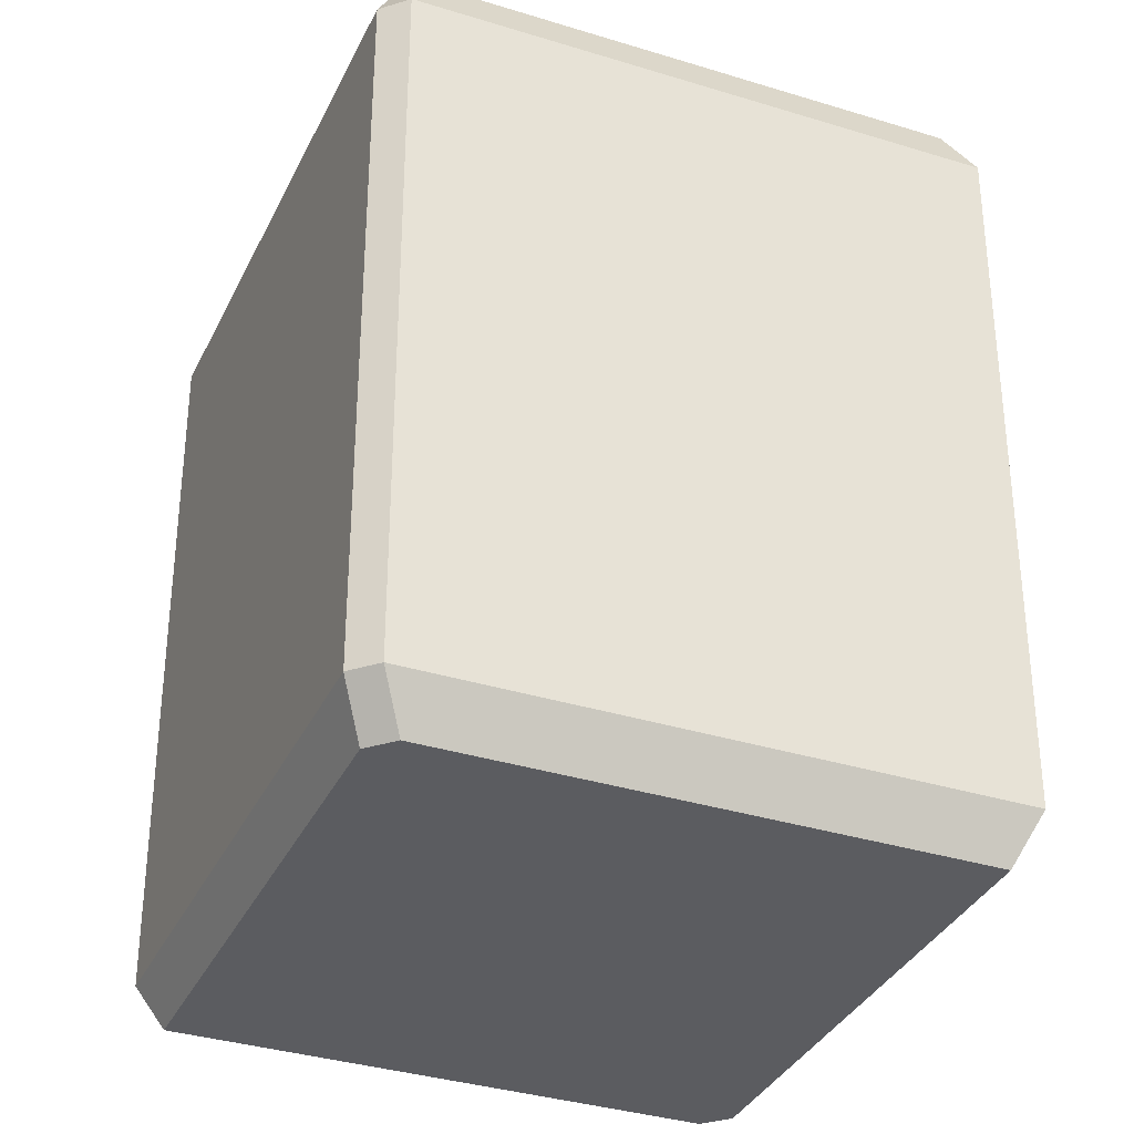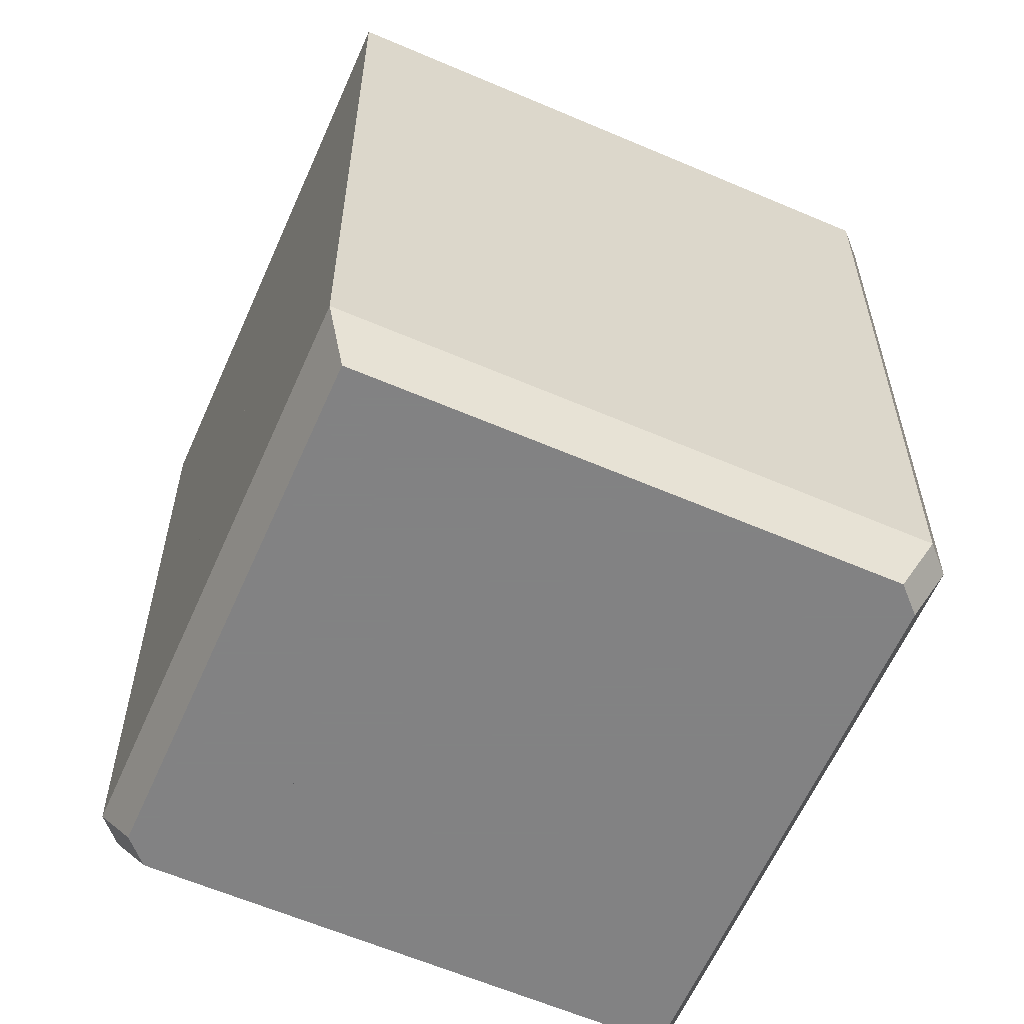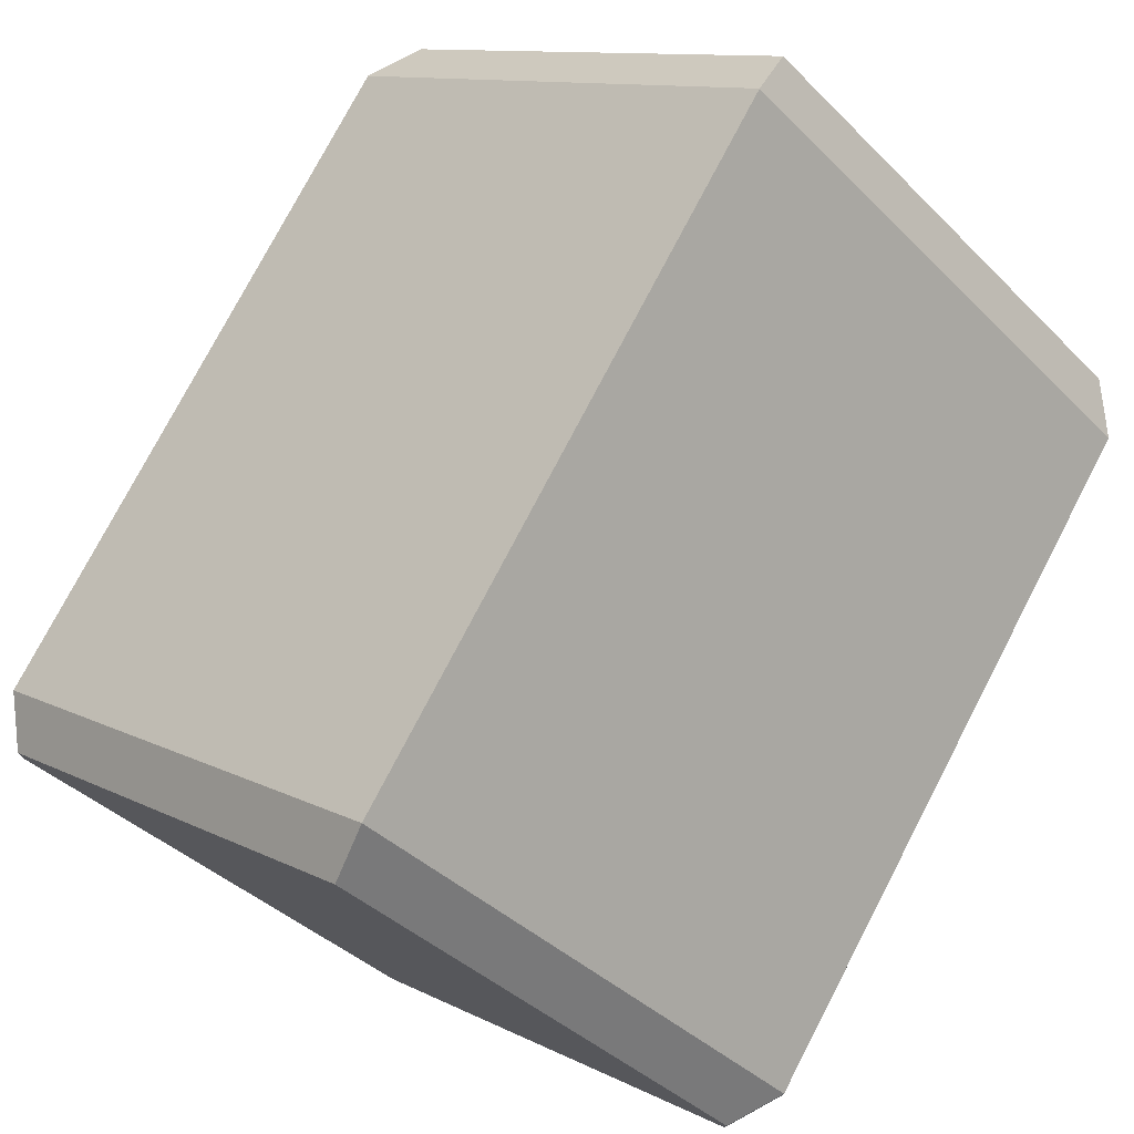
<metadata>
{"format":"obj","ext":"obj","renderer":"f3d","projection":"perspective","resolution":1024,"background":"white","views":[{"elev":-34.6,"azim":112.3,"up":"+Z"},{"elev":-60.9,"azim":-158.7,"up":"+Z"},{"elev":76.3,"azim":27.5,"up":"+Y"}]}
</metadata>
<code>
g newDiamond25
v 13.5 162 880.1
v 0.07941 148.5 900
v 13.5 148.5 880.1
v 0.07941 162 900
v 175.4 310.5 900
v 162 310.5 880.1
v 175.5 297 880.1
v 162 297 880.1
v 162 323.9 900
v 175.5 283.5 880.1
v 189 283.5 880.1
v 323.9 162 900
v 310.5 148.5 880.1
v 323.9 148.5 900
v 310.5 162 880.1
v 121.6 27 1140
v 121.6 27 1160
v 135 13.58 1140
v 323.9 148.5 1180
v 323.9 162 1180
v 323.9 162 1160
v 13.5 148.5 1200
v 0.07941 162 1180
v 13.5 162 1200
v 0.07941 148.5 1180
v 13.5 175.4 1180
v 108 229.5 1200
v 94.5 229.5 1200
v 108 243 1200
v 94.5 243 1200
v 108 256.5 1200
v 121.5 229.5 1200
v 121.5 243 1200
v 121.5 256.5 1200
v 121.5 270 1200
v 135 229.5 1200
v 135 243 1200
v 135 256.5 1200
v 135 270 1200
v 135 283.5 1200
v 148.5 229.5 1200
v 148.5 243 1200
v 148.5 256.5 1200
v 148.5 270 1200
v 148.5 283.5 1200
v 148.5 297 1200
v 162 229.5 1200
v 162 243 1200
v 162 256.5 1200
v 162 270 1200
v 162 283.5 1200
v 162 297 1200
v 162 310.5 1200
v 175.5 243 1200
v 175.5 256.5 1200
v 175.5 270 1200
v 175.5 283.5 1200
v 175.5 297 1200
v 189 243 1200
v 189 256.5 1200
v 189 270 1200
v 189 283.5 1200
v 202.5 243 1200
v 202.5 256.5 1200
v 202.5 270 1200
v 216 243 1200
v 216 256.5 1200
v 229.5 243 1200
v 310.5 162 1200
v 310.5 148.5 1200
v 219.4 162 880.1
v 297 162 880.1
v 270 202.5 880.1
v 270 189 880.1
v 290.2 182.2 880.1
v 229.5 202.5 880.1
v 256.5 202.5 880.1
v 229.5 243 880.1
v 229.5 229.5 880.1
v 249.8 222.8 880.1
v 78.05 226.5 880.1
v 186.5 242.2 880.1
v 216 243 880.1
v 94.5 229.5 880.1
v 189 270 880.1
v 209.2 263.2 880.1
v 155 279.9 880.1
v 136.7 285.2 880.1
v 270.5 108.5 880.1
v 162 0 880.1
v 49.68 112.3 880.1
v 20.55 128 900
v 162 -13.42 900
v 190.2 295.7 900
v 127.5 289.4 900
v 256.9 81.47 900
v 162 -13.42 930
v 38.25 110.3 930
v 323.9 162 930
v 139.6 301.5 930
v 148.6 310.5 940
v 148.5 310.4 940
v 162 323.9 930
v 268.1 92.67 937.5
v 239.6 64.14 930
v 243 67.58 940
v 226.1 259.8 940
v 270 215.9 940
v 269.9 216 940
v 214.8 39.41 938.8
v 229.5 54.08 940
v 175.4 0 940
v 175.5 0.07941 940
v 293.6 192.3 940
v 182.2 303.7 940
v 202.4 283.5 940
v 40.58 108 940
v 70.54 78.04 950
v 323.9 148.5 945
v 15.21 133.4 948.8
v 27.08 121.5 940
v 135 296.9 940
v 105.6 267.5 950
v 293 117.6 957.5
v 270 94.58 940
v 310.5 135 960
v 297 121.6 960
v 162 -13.42 970
v 127 21.57 970
v 239.6 64.14 970
v 62.45 86.13 970
v 67.58 81 960
v 323.9 162 970
v 94.5 256.4 960
v 69.75 231.7 970
v 132.9 294.8 970
v 108 269.9 960
v 162 323.9 970
v 191.3 15.85 975
v 175.4 0 980
v 175.5 0.07941 980
v 226.1 259.8 980
v 270 215.9 980
v 269.9 216 980
v 135.1 13.5 980
v 148.5 0.03971 980
v 20.28 128.3 975
v 293.6 192.3 980
v 182.2 303.7 980
v 202.4 283.5 980
v 114.8 33.82 987.8
v 121.6 27 980
v 81.08 67.5 960
v 27.08 121.5 980
v 42.23 106.3 988.8
v 54.08 94.5 980
v 323.9 148.5 990
v 67.5 229.4 980
v 38.35 200.3 990
v 92.46 254.4 990
v 81 242.9 980
v 121.5 283.4 980
v 140.1 302.1 990
v 148.6 310.5 1000
v 148.5 310.4 1000
v 135 296.9 980
v 302.1 126.7 996.9
v 243 67.58 980
v 310.5 135.1 1000
v 243 67.53 1000
v 229.5 54.08 980
v 263.2 87.79 1000
v 270 94.58 1000
v 0.07941 162 1001
v 85.49 63.09 1010
v 108.1 40.5 1000
v 139.7 8.911 1010
v 323.9 162 1010
v 13.56 175.5 1010
v 13.5 175.4 1020
v 27 188.9 1000
v 62.49 224.4 1005
v 117.1 279 1010
v 94.5 256.4 1000
v 162 323.9 1010
v 28.71 119.9 1015
v 226.1 259.8 1020
v 270 215.9 1020
v 269.9 216 1020
v 192.5 17.11 1014
v 293.6 192.3 1020
v 182.2 303.7 1020
v 202.4 283.5 1020
v 162 -13.42 1025
v 148.6 0 1020
v 108.1 40.52 1030
v 94.58 54 1020
v 58.46 90.12 1030
v 81.08 67.5 1020
v 20.29 128.3 1030
v 27.08 121.5 1020
v 323.9 148.5 1030
v 108 269.9 1020
v 78.96 240.9 1030
v 67.5 229.4 1020
v 133 294.9 1030
v 121.5 283.4 1020
v 59.51 221.4 1037
v 40.5 202.4 1000
v 221.4 46 1038
v 202.4 27 1040
v 202.5 27.08 1040
v 21.15 183.1 1038
v 40.5 202.4 1040
v 180.5 5.102 1035
v 48.95 99.63 1050
v 54.08 94.5 1040
v 13.5 135.1 1035
v 0.07941 148.5 1037
v 323.9 162 1050
v 103.6 265.5 1050
v 81 242.9 1040
v 148.6 310.5 1060
v 148.5 310.4 1060
v 140.1 302.1 1050
v 135 296.9 1040
v 162 323.9 1050
v 226.1 259.8 1060
v 270 215.9 1060
v 269.9 216 1060
v 270.8 95.41 1052
v 310.5 135.1 1040
v 229.5 54.08 1040
v 293.6 192.3 1060
v 182.2 303.7 1060
v 202.4 283.5 1060
v 162 -13.42 1070
v 113.9 34.63 1047
v 67.58 81 1040
v 135.1 13.5 1020
v 239.6 64.14 1070
v 302 126.6 1070
v 283.5 108.1 1060
v 117.3 279.3 1070
v 108 269.9 1060
v 18.87 180.8 1072
v 58.67 220.6 1075
v 94.5 256.4 1060
v 214.8 39.41 1079
v 175.4 0 1080
v 175.5 0.07941 1080
v 229.5 54.08 1080
v 71.98 76.6 1070
v 94.58 54 1060
v 24.52 124.1 1075
v 40.58 108 1060
v 0.07941 162 1082
v 13.5 175.4 1080
v 323.9 148.5 1085
v 126 22.62 1089
v 56.12 92.46 1090
v 67.58 81 1080
v 323.9 162 1090
v 90.12 252 1090
v 67.5 229.4 1080
v 133 294.9 1090
v 121.5 283.4 1080
v 162 323.9 1090
v 265.9 90.51 1098
v 243 67.58 1080
v 226.1 259.8 1100
v 270 215.9 1100
v 269.9 216 1100
v 293.6 192.3 1100
v 182.2 303.7 1100
v 202.4 283.5 1100
v 291.3 115.9 1110
v 270 94.58 1100
v 310.5 135.1 1100
v 200.3 24.92 1110
v 86.51 62.07 1110
v 121.6 27 1100
v 103.8 265.8 1110
v 94.5 256.4 1100
v 140.1 302.1 1110
v 148.6 310.5 1120
v 148.5 310.4 1120
v 135 296.9 1100
v 237.9 62.49 1112
v 24.17 124.4 1116
v 135.1 13.5 1100
v 148.5 0.03971 1110
v 27.08 121.5 1120
v 43.89 104.7 1115
v 54.08 94.5 1100
v 37.92 199.8 1115
v 81 242.9 1100
v 54.08 94.5 1140
v 54.08 94.5 1160
v 62.87 85.71 1130
v 81.08 67.5 1120
v 323.9 162 1130
v 117.3 279.3 1130
v 108 269.9 1120
v 162 323.9 1130
v 94.58 54 1120
v 110.9 37.72 1135
v 226.1 259.8 1140
v 270 215.9 1140
v 269.9 216 1140
v 141.8 6.77 1140
v 182.2 6.78 1125
v 189 13.58 1120
v 53.21 215.1 1130
v 40.5 202.4 1120
v 293.6 192.3 1140
v 182.2 303.7 1140
v 202.4 283.5 1140
v 0.07941 148.5 1141
v 323.9 148.5 1145
v 0.07941 162 1145
v 13.5 175.4 1160
v 246.2 70.78 1150
v 229.5 54.08 1120
v 194.6 19.14 1148
v 88.86 250.8 1150
v 67.5 229.4 1140
v 162 -13.42 1130
v 148.6 0 1160
v 33.34 115.2 1150
v 40.58 108 1160
v 54 94.58 1160
v 24.96 186.9 1150
v 133 294.9 1150
v 121.5 283.4 1140
v 162 323.9 1160
v 300 124.6 1152
v 310.5 135.1 1160
v 296.9 121.5 1160
v 297 121.6 1160
v 188.9 13.5 1160
v 175.5 0.03971 1155
v 162 -13.42 1180
v 67.58 81 1140
v 112.8 35.81 1159
v 138.4 10.18 1160
v 222.7 47.28 1160
v 243 67.58 1160
v 70.89 77.68 1160
v 81.08 67.5 1160
v 270 94.54 1160
v 256.5 81.08 1160
v 16.89 131.7 1160
v 27.08 121.5 1160
v 59.12 221 1160
v 27 188.9 1160
v 81 242.9 1160
v 113.1 275 1160
v 94.5 256.4 1160
v 179.9 306 1160
v 145.2 307.1 1160
v 135 296.9 1160
v 162 323.9 1180
v 141.8 6.77 1180
v 162 0 1200
v 241.9 66.49 1180
v 283.5 108 1180
v 25.27 123.3 1180
v 307.1 131.7 1180
v 23.68 185.6 1180
v 94.76 256.7 1180
v 138.4 300.3 1180
v 196.2 289.7 1180
v 40.47 121.5 1200
v 283.5 121.5 1200
v 219.4 162 1200
v 297 162 1200
v 290.2 182.2 1200
v 270 189 1200
v 270 202.5 1200
v 229.5 202.5 1200
v 256.5 202.5 1200
v 68.34 216.8 1200
v 249.8 222.8 1200
v 229.5 229.5 1200
v 188.2 228.7 1200
f 1 2 3
f 4 2 1
f 5 6 7
f 6 8 7
f 5 9 6
f 7 10 11
f 12 13 14
f 15 13 12
f 16 17 18
f 19 20 21
f 22 23 24
f 25 23 22
f 23 26 24
f 27 28 29
f 29 28 30
f 31 29 30
f 32 27 33
f 33 27 29
f 33 29 34
f 34 29 31
f 35 34 31
f 36 32 37
f 37 32 33
f 37 33 38
f 38 33 34
f 38 34 39
f 39 34 35
f 40 39 35
f 41 36 42
f 42 36 37
f 42 37 43
f 43 37 38
f 43 38 44
f 44 38 39
f 44 39 45
f 45 39 40
f 46 45 40
f 47 41 48
f 48 41 42
f 48 42 49
f 49 42 43
f 49 43 50
f 50 43 44
f 50 44 51
f 51 44 45
f 51 45 52
f 52 45 46
f 53 52 46
f 54 47 48
f 54 48 55
f 55 48 49
f 55 49 56
f 56 49 50
f 56 50 57
f 57 50 51
f 57 51 58
f 58 51 52
f 58 52 53
f 59 54 60
f 60 54 55
f 60 55 61
f 61 55 56
f 61 56 62
f 62 56 57
f 62 57 58
f 63 59 64
f 64 59 60
f 64 60 65
f 65 60 61
f 65 61 62
f 66 63 67
f 67 63 64
f 67 64 65
f 68 66 67
f 19 69 20
f 70 69 19
f 13 15 71
f 15 72 71
f 71 1 3
f 73 74 75
f 75 72 15
f 72 75 71
f 75 76 71
f 74 73 76
f 73 77 76
f 75 74 76
f 78 79 80
f 77 80 76
f 80 77 73
f 1 71 81
f 76 81 71
f 79 78 82
f 78 83 82
f 84 81 82
f 82 81 76
f 80 79 82
f 80 82 76
f 11 85 86
f 83 86 82
f 86 83 78
f 86 87 82
f 85 11 87
f 11 10 87
f 87 81 84
f 82 87 84
f 86 85 87
f 10 7 87
f 7 8 87
f 81 87 88
f 8 88 87
f 88 8 6
f 89 71 90
f 13 71 89
f 91 71 3
f 90 71 91
f 92 90 91
f 90 92 93
f 92 91 3
f 3 2 92
f 5 7 94
f 94 7 11
f 94 78 80
f 94 75 15
f 94 11 86
f 94 86 78
f 94 73 75
f 12 94 15
f 94 80 73
f 95 88 6
f 6 9 95
f 95 1 81
f 95 81 88
f 1 95 4
f 96 13 89
f 96 14 13
f 96 89 90
f 93 96 90
f 97 96 93
f 92 98 93
f 93 98 97
f 99 94 12
f 95 100 4
f 101 102 100
f 95 103 100
f 9 103 95
f 100 103 101
f 104 14 96
f 104 105 106
f 96 105 104
f 5 94 107
f 103 9 107
f 107 94 99
f 107 108 109
f 107 9 5
f 105 110 111
f 105 96 110
f 110 96 97
f 110 112 113
f 112 110 97
f 108 107 114
f 114 107 99
f 115 103 107
f 115 107 116
f 98 117 118
f 98 118 97
f 14 119 12
f 119 99 12
f 119 14 104
f 92 120 98
f 120 121 98
f 100 122 123
f 124 119 104
f 124 104 125
f 126 124 127
f 126 119 124
f 128 112 97
f 97 129 128
f 118 129 97
f 130 105 111
f 111 110 130
f 130 104 106
f 106 105 130
f 131 132 118
f 133 114 99
f 119 133 99
f 123 134 135
f 136 137 123
f 136 122 100
f 122 136 123
f 102 136 100
f 136 102 101
f 103 138 101
f 101 138 136
f 139 110 113
f 113 112 139
f 139 140 141
f 140 139 128
f 139 112 128
f 130 110 139
f 142 115 116
f 116 107 142
f 142 143 144
f 142 108 114
f 142 107 109
f 109 108 142
f 142 114 133
f 138 103 142
f 142 103 115
f 129 145 146
f 129 146 128
f 147 121 120
f 121 147 98
f 143 142 148
f 148 142 133
f 149 138 142
f 149 142 150
f 151 129 118
f 151 152 129
f 118 153 151
f 147 154 155
f 98 147 155
f 118 155 131
f 155 117 98
f 117 155 118
f 155 156 131
f 119 157 133
f 135 158 159
f 134 160 135
f 160 134 123
f 160 161 135
f 160 137 136
f 137 160 123
f 136 162 160
f 136 138 163
f 164 165 163
f 163 166 136
f 167 124 125
f 125 104 167
f 167 130 168
f 127 124 167
f 167 126 127
f 104 130 167
f 167 119 126
f 157 119 167
f 169 157 167
f 170 167 168
f 168 130 170
f 170 130 171
f 167 170 172
f 167 172 173
f 123 135 174
f 4 100 174
f 100 123 174
f 135 159 174
f 175 156 155
f 156 175 131
f 175 132 131
f 132 175 118
f 153 175 151
f 175 153 118
f 175 176 151
f 152 177 129
f 177 152 151
f 145 177 146
f 177 145 129
f 146 177 128
f 157 178 133
f 178 148 133
f 179 180 174
f 159 179 174
f 159 181 179
f 161 182 135
f 182 161 160
f 158 182 159
f 182 158 135
f 183 166 163
f 166 183 136
f 183 162 136
f 183 184 160
f 162 183 160
f 138 185 163
f 163 185 164
f 186 154 147
f 154 186 155
f 144 143 187
f 187 148 178
f 185 138 187
f 187 138 149
f 187 142 144
f 187 143 148
f 150 142 187
f 187 149 150
f 187 188 189
f 190 130 139
f 130 190 171
f 190 139 141
f 141 140 190
f 171 190 170
f 188 187 191
f 191 187 178
f 192 185 187
f 192 187 193
f 194 140 128
f 190 140 194
f 177 195 194
f 128 177 194
f 196 176 175
f 176 196 151
f 175 197 196
f 198 199 175
f 198 155 186
f 155 198 175
f 200 201 186
f 157 202 178
f 183 203 204
f 184 204 160
f 204 205 182
f 204 182 160
f 204 184 183
f 164 185 206
f 165 206 163
f 206 165 164
f 206 207 183
f 206 183 163
f 205 208 182
f 208 205 204
f 208 209 159
f 182 208 159
f 210 211 212
f 210 170 190
f 213 181 159
f 181 213 179
f 209 213 159
f 214 213 208
f 213 209 208
f 211 210 215
f 215 210 190
f 215 190 194
f 216 217 198
f 216 201 200
f 216 198 186
f 201 216 186
f 200 186 218
f 92 219 120
f 219 4 174
f 2 219 92
f 186 219 218
f 2 4 219
f 120 219 147
f 147 219 186
f 220 191 178
f 202 220 178
f 221 222 204
f 203 221 204
f 221 203 183
f 221 207 206
f 207 221 183
f 223 224 225
f 225 226 206
f 185 227 206
f 206 227 225
f 225 227 223
f 228 191 220
f 228 187 189
f 189 188 228
f 228 229 230
f 227 185 228
f 228 185 192
f 228 192 193
f 193 187 228
f 228 188 191
f 172 170 231
f 231 170 210
f 169 167 231
f 231 157 169
f 232 202 231
f 202 157 231
f 231 167 173
f 231 210 233
f 173 172 231
f 229 228 234
f 234 228 220
f 235 227 228
f 235 228 236
f 237 215 194
f 197 238 196
f 238 197 175
f 198 239 238
f 238 199 198
f 199 238 175
f 151 196 238
f 238 177 151
f 238 240 177
f 233 210 241
f 241 231 233
f 242 231 243
f 232 231 242
f 242 202 232
f 244 226 225
f 226 244 206
f 244 221 206
f 244 245 221
f 214 246 213
f 246 214 208
f 213 246 179
f 180 246 174
f 246 180 179
f 222 247 204
f 208 247 246
f 221 248 247
f 247 222 221
f 247 208 204
f 249 250 251
f 249 211 215
f 212 211 249
f 249 215 237
f 249 210 212
f 241 210 249
f 250 249 237
f 241 249 252
f 217 253 198
f 253 217 216
f 239 253 238
f 253 239 198
f 253 254 238
f 200 255 216
f 255 200 218
f 255 256 216
f 219 174 257
f 246 258 257
f 174 246 257
f 202 259 220
f 259 202 242
f 195 260 194
f 194 260 237
f 260 240 238
f 260 254 253
f 260 195 177
f 240 260 177
f 254 260 238
f 256 261 216
f 261 253 216
f 261 262 253
f 261 256 255
f 259 263 220
f 263 234 220
f 264 265 247
f 264 245 244
f 245 264 221
f 264 248 221
f 248 264 247
f 266 244 225
f 266 267 244
f 224 266 225
f 266 224 223
f 227 268 223
f 223 268 266
f 269 241 270
f 231 241 269
f 243 231 269
f 269 242 243
f 271 272 273
f 271 235 236
f 236 228 271
f 230 229 271
f 271 227 235
f 268 227 271
f 271 228 230
f 271 229 234
f 271 234 263
f 272 271 274
f 274 271 263
f 275 268 271
f 275 271 276
f 277 259 242
f 242 269 277
f 277 269 278
f 279 259 277
f 280 249 251
f 251 250 280
f 281 262 261
f 253 281 260
f 281 282 260
f 262 281 253
f 283 264 244
f 283 284 264
f 283 267 266
f 267 283 244
f 266 268 285
f 286 287 285
f 285 288 266
f 289 241 252
f 252 249 289
f 289 249 280
f 270 241 289
f 289 269 270
f 255 290 261
f 290 255 218
f 260 291 292
f 260 292 237
f 290 293 294
f 294 295 261
f 261 290 294
f 258 296 257
f 264 297 296
f 265 296 247
f 296 265 264
f 246 247 296
f 296 258 246
f 298 299 300
f 295 300 261
f 300 281 261
f 300 301 281
f 300 295 294
f 302 274 263
f 303 288 285
f 303 283 266
f 303 304 283
f 288 303 266
f 285 305 286
f 268 305 285
f 281 306 307
f 291 307 292
f 307 291 260
f 307 282 281
f 282 307 260
f 307 16 18
f 17 16 307
f 305 268 308
f 308 272 274
f 308 309 310
f 276 271 308
f 308 275 276
f 308 271 273
f 273 272 308
f 308 274 302
f 308 268 275
f 307 311 292
f 18 311 307
f 280 312 313
f 314 315 296
f 21 316 302
f 316 308 302
f 309 308 316
f 317 305 308
f 317 308 318
f 218 319 290
f 219 257 319
f 219 319 218
f 320 19 21
f 320 21 302
f 320 302 263
f 259 320 263
f 319 321 25
f 25 321 23
f 321 26 23
f 322 26 321
f 319 257 321
f 257 296 321
f 323 289 324
f 323 269 289
f 325 280 313
f 313 312 325
f 324 325 323
f 289 325 324
f 325 289 280
f 284 326 264
f 326 284 283
f 296 326 314
f 326 327 314
f 304 326 283
f 326 304 303
f 326 297 264
f 297 326 296
f 292 311 328
f 312 280 328
f 280 250 328
f 328 250 237
f 237 292 328
f 311 329 328
f 330 331 332
f 290 319 330
f 299 298 330
f 330 298 300
f 332 299 330
f 294 330 300
f 293 330 294
f 330 293 290
f 333 315 314
f 315 333 296
f 296 333 321
f 333 322 321
f 26 322 333
f 334 303 285
f 287 334 285
f 334 287 286
f 334 335 303
f 305 336 334
f 286 305 334
f 269 323 337
f 337 259 279
f 338 320 337
f 337 339 340
f 279 277 337
f 320 259 337
f 278 269 337
f 337 277 278
f 341 325 342
f 342 325 312
f 342 312 328
f 343 342 328
f 300 344 345
f 306 345 307
f 345 301 300
f 301 345 281
f 345 306 281
f 345 17 307
f 346 311 18
f 346 329 311
f 18 17 346
f 323 347 348
f 347 323 325
f 349 344 300
f 344 349 345
f 349 350 345
f 300 299 349
f 351 323 352
f 337 323 351
f 353 354 330
f 319 25 353
f 330 319 353
f 314 355 333
f 355 356 333
f 355 327 326
f 327 355 314
f 326 357 355
f 358 335 334
f 335 358 303
f 358 326 303
f 358 359 326
f 360 308 310
f 310 309 360
f 20 360 21
f 318 308 360
f 360 317 318
f 360 309 316
f 360 316 21
f 336 305 360
f 360 305 317
f 361 362 334
f 336 363 361
f 334 336 361
f 343 364 365
f 364 329 346
f 328 364 343
f 329 364 328
f 366 342 343
f 366 341 342
f 366 347 325
f 325 341 366
f 343 365 366
f 366 323 348
f 366 351 352
f 352 323 366
f 348 347 366
f 366 337 351
f 367 337 366
f 367 339 337
f 368 25 22
f 353 25 368
f 17 368 346
f 299 368 349
f 354 368 330
f 368 354 353
f 368 331 330
f 331 368 332
f 368 299 332
f 368 350 349
f 350 368 345
f 368 364 346
f 368 17 345
f 338 337 369
f 369 320 338
f 369 70 19
f 19 320 369
f 369 339 367
f 340 339 369
f 369 337 340
f 370 26 333
f 370 24 26
f 356 370 333
f 370 356 355
f 371 35 31
f 371 31 30
f 357 371 355
f 371 357 326
f 359 371 326
f 371 359 358
f 355 371 370
f 372 363 53
f 372 53 46
f 361 363 372
f 372 40 35
f 372 358 334
f 371 372 35
f 358 372 371
f 372 362 361
f 372 46 40
f 362 372 334
f 373 68 67
f 373 65 62
f 20 69 373
f 373 360 20
f 373 67 65
f 373 62 58
f 373 58 53
f 373 53 363
f 373 336 360
f 363 336 373
f 368 374 364
f 364 374 365
f 368 22 374
f 369 375 70
f 367 375 369
f 366 365 375
f 366 375 367
f 376 22 24
f 22 376 374
f 374 376 365
f 365 376 375
f 375 376 70
f 70 376 69
f 69 376 377
f 69 377 378
f 377 376 378
f 373 69 378
f 378 379 380
f 373 378 380
f 380 381 382
f 378 376 381
f 378 381 379
f 379 381 380
f 370 383 24
f 381 376 383
f 370 371 383
f 383 376 24
f 371 30 383
f 30 28 383
f 380 382 384
f 373 380 384
f 382 381 384
f 384 385 68
f 373 384 68
f 386 47 54
f 59 386 54
f 47 386 41
f 41 386 36
f 36 386 32
f 386 381 383
f 385 386 68
f 68 386 66
f 384 381 386
f 384 386 385
f 66 386 63
f 28 386 383
f 27 386 28
f 32 386 27
f 63 386 59

</code>
